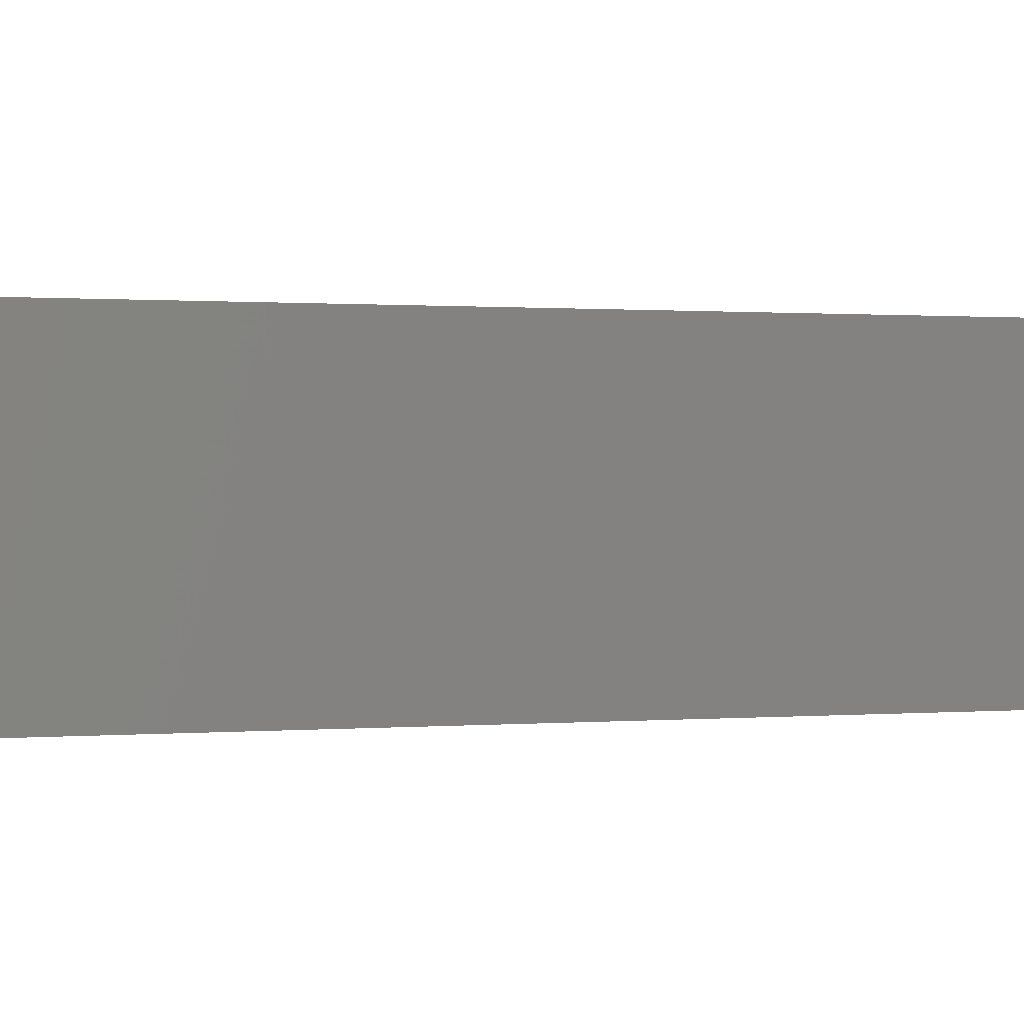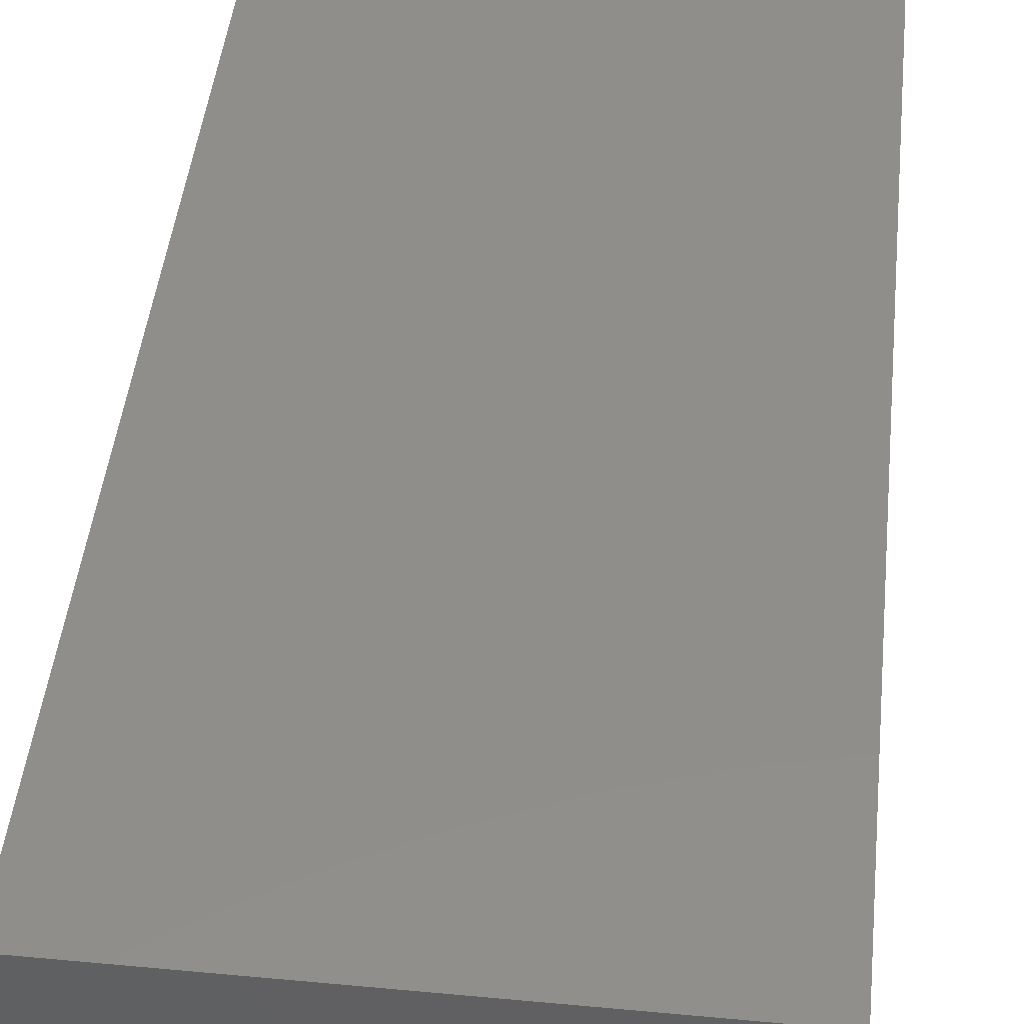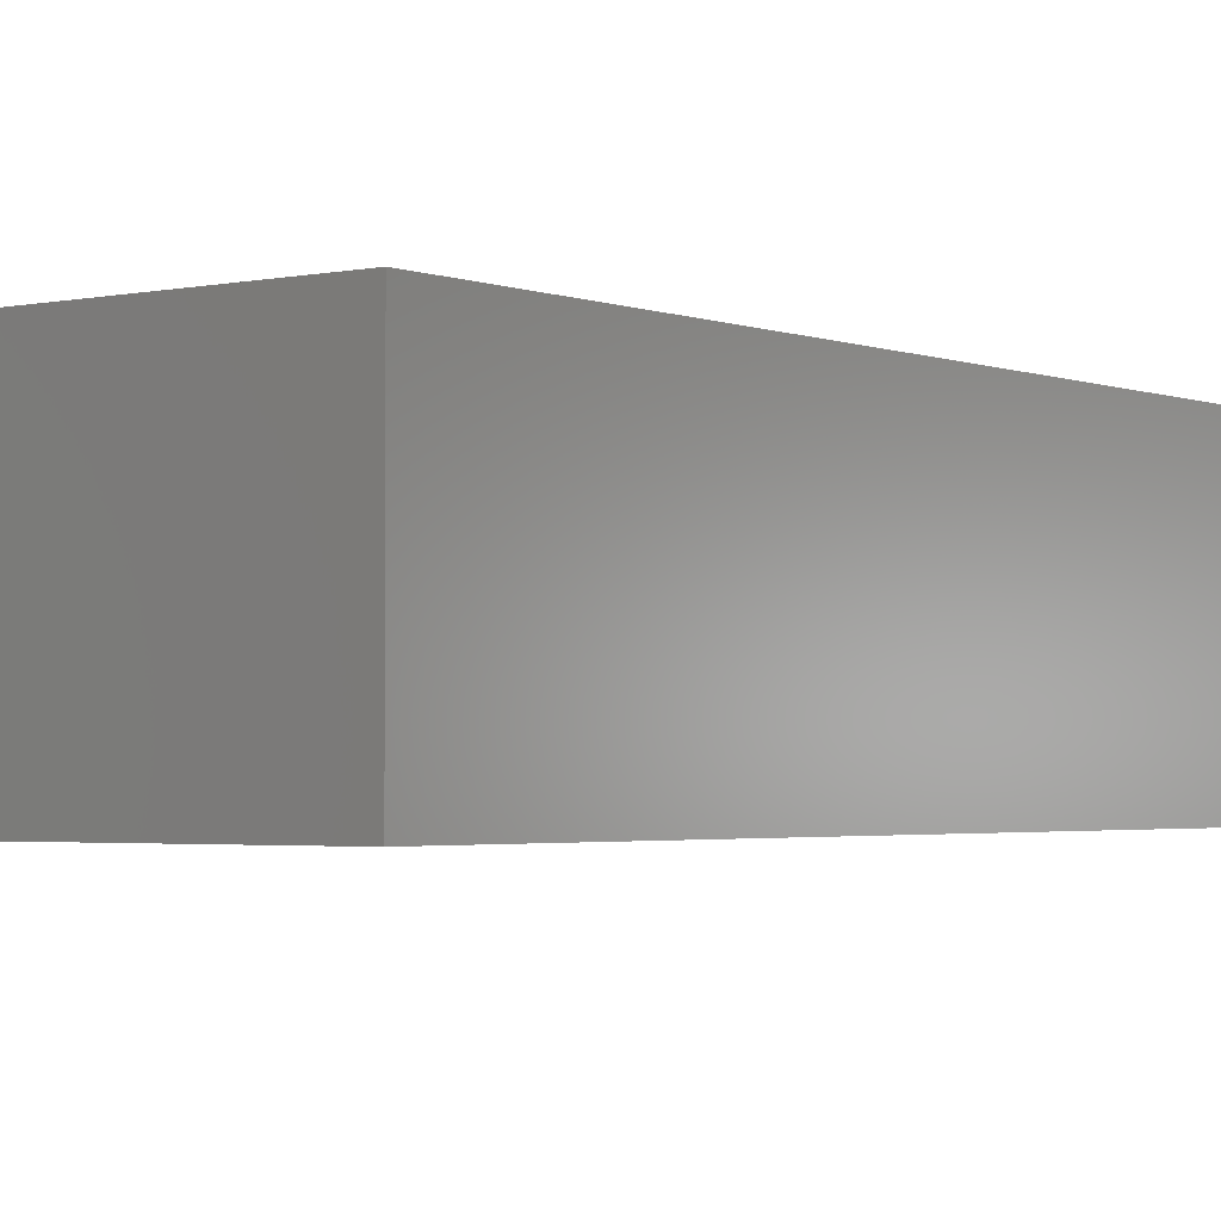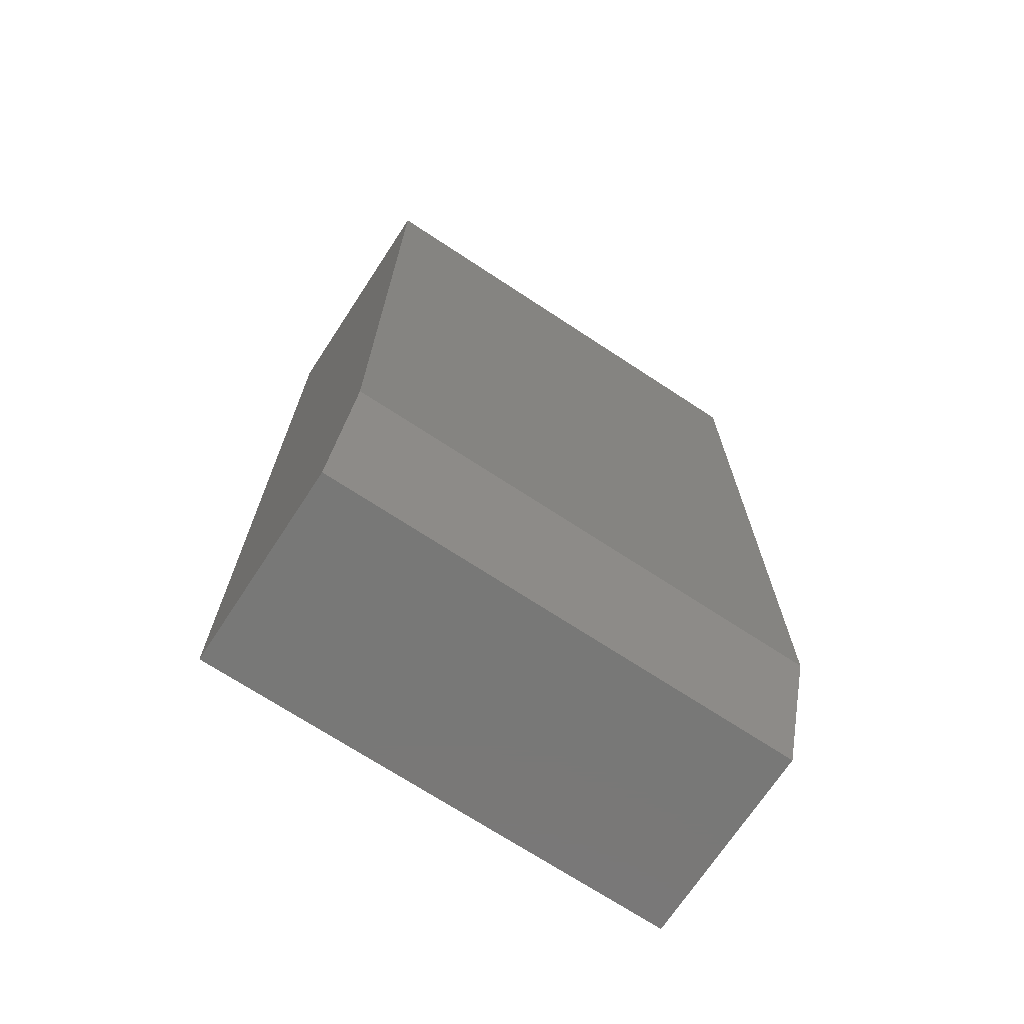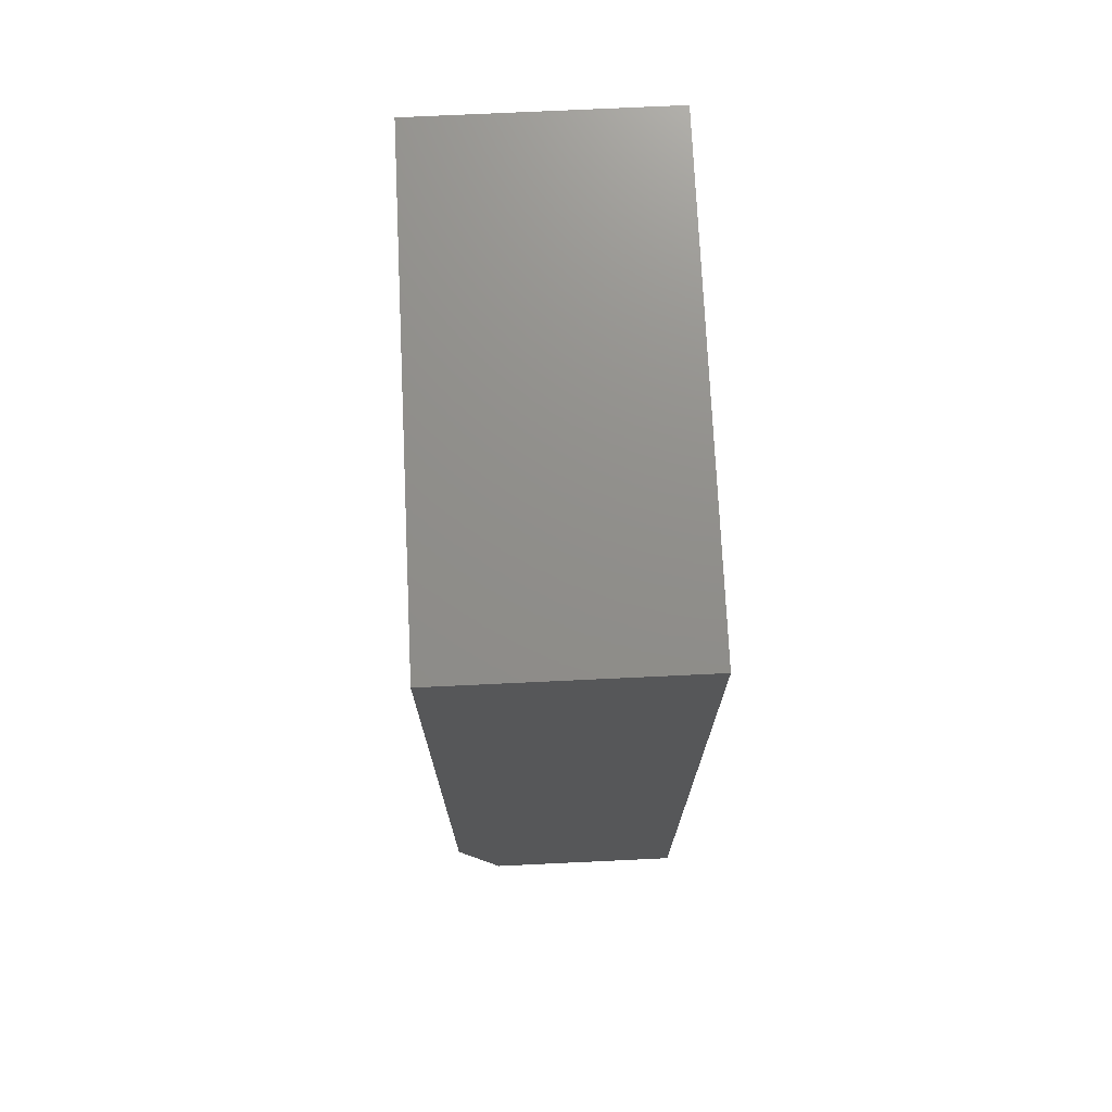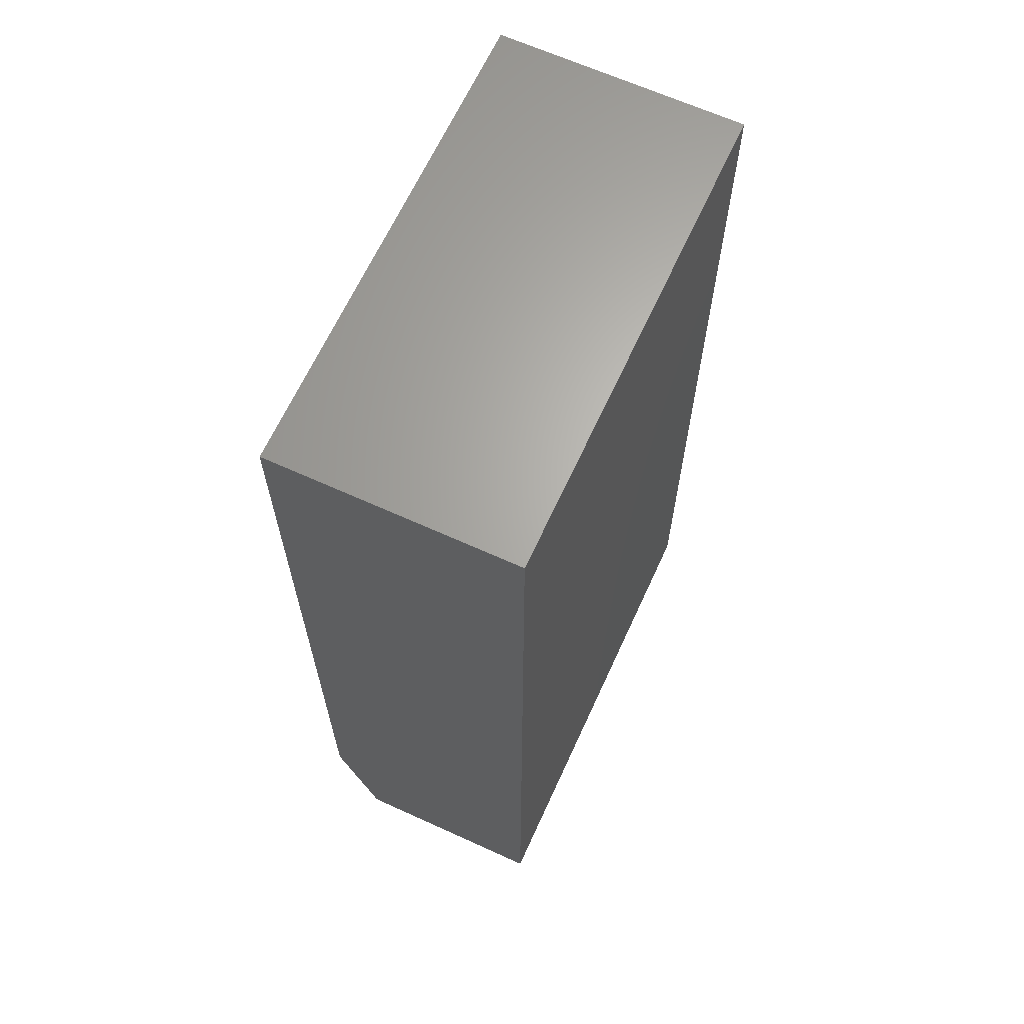
<metadata>
{"format":"stl","ext":"stl","renderer":"f3d","projection":"perspective","resolution":1024,"background":"white","views":[{"elev":0.5,"azim":70.0,"up":"+Y"},{"elev":45.9,"azim":-173.9,"up":"+Y"},{"elev":-2.5,"azim":37.0,"up":"+Y"},{"elev":-71.0,"azim":-33.3,"up":"+Z"},{"elev":73.4,"azim":87.3,"up":"+Z"},{"elev":65.3,"azim":114.6,"up":"+Z"}]}
</metadata>
<code>
# stl→obj: 10 verts, 16 faces
v -0.125 0.07031 0
v -0.125 0.2206 0
v 0.2344 0.07031 0
v 0.2344 0.2206 0
v -0.125 0.03906 0.7109
v -0.125 0.2206 0.7109
v -0.125 0.03906 0.09375
v 0.2344 0.2206 0.7109
v 0.2344 0.03906 0.7109
v 0.2344 0.03906 0.09375
f 1 2 3
f 3 2 4
f 5 6 7
f 7 6 2
f 7 2 1
f 8 9 4
f 4 9 10
f 4 10 3
f 7 10 5
f 5 10 9
f 7 1 10
f 10 1 3
f 5 9 6
f 6 9 8
f 4 2 8
f 8 2 6

</code>
